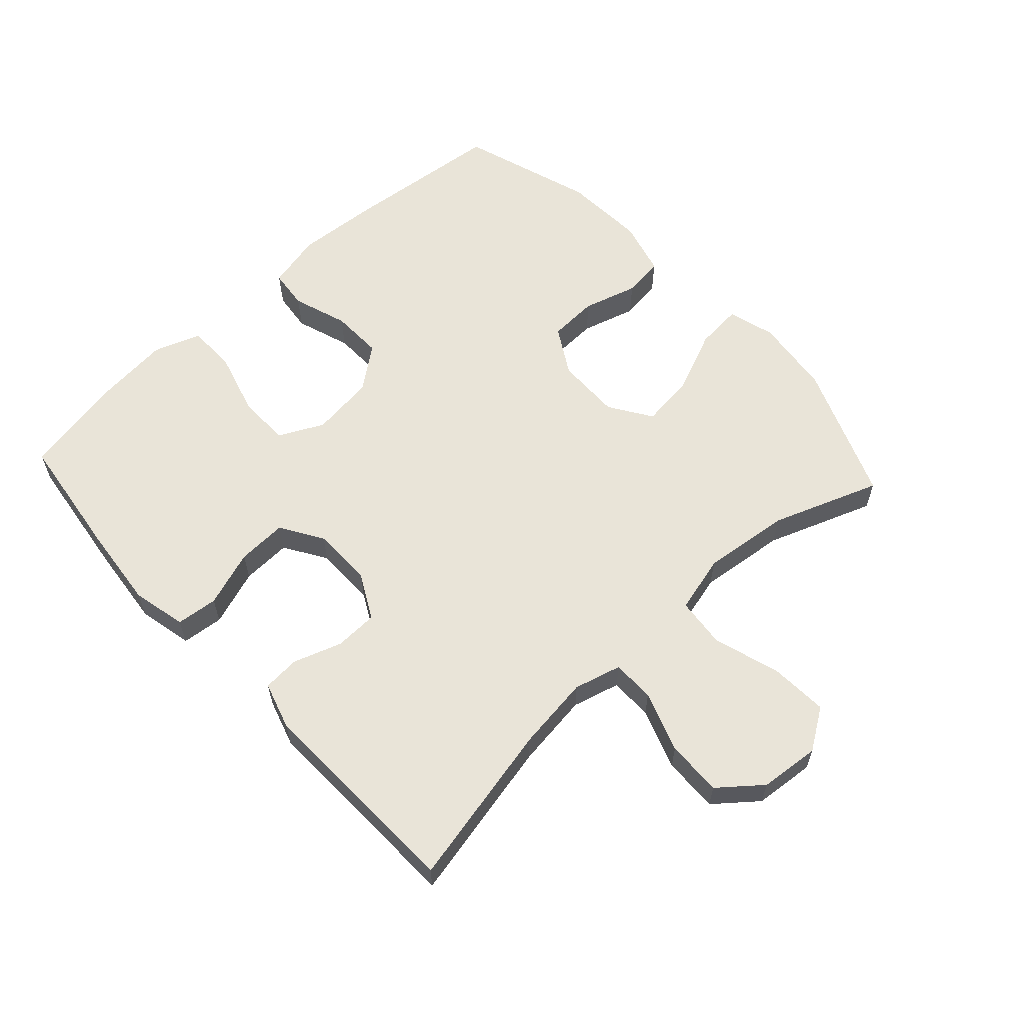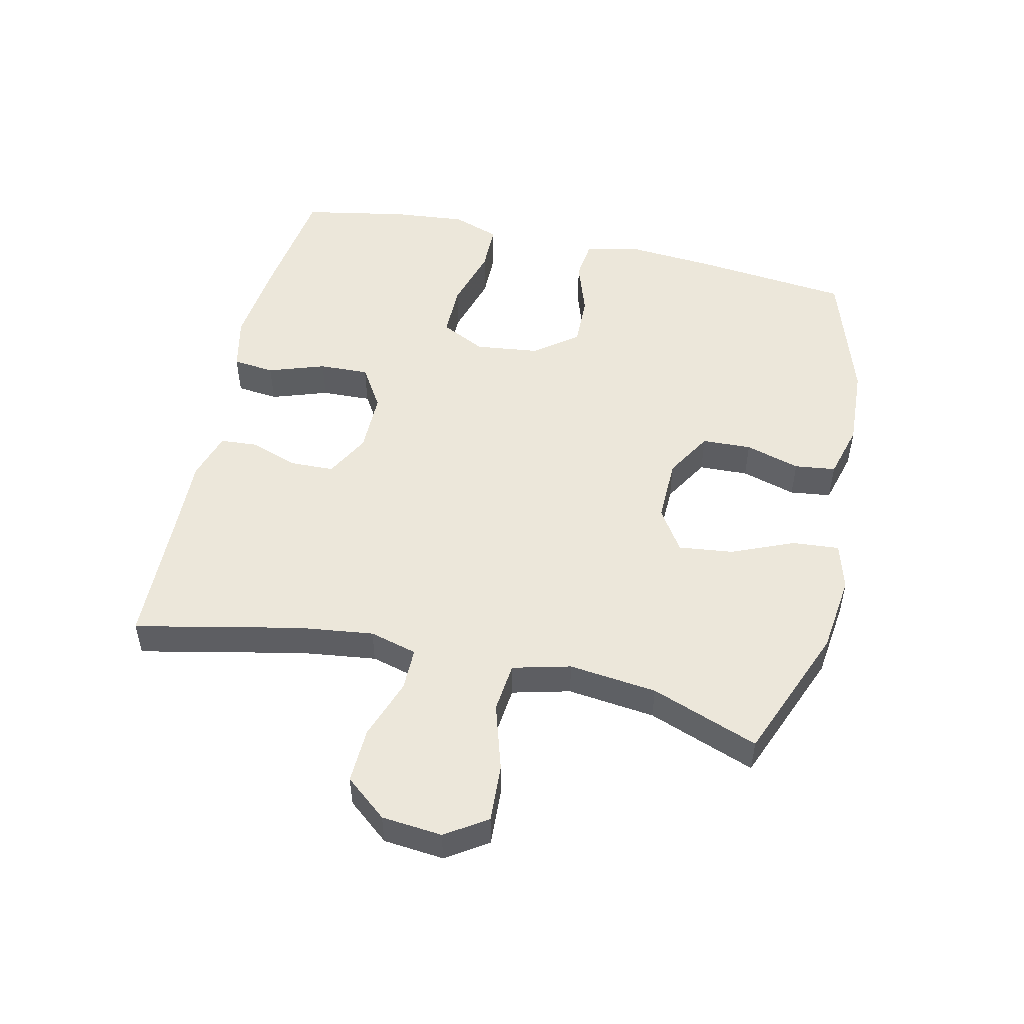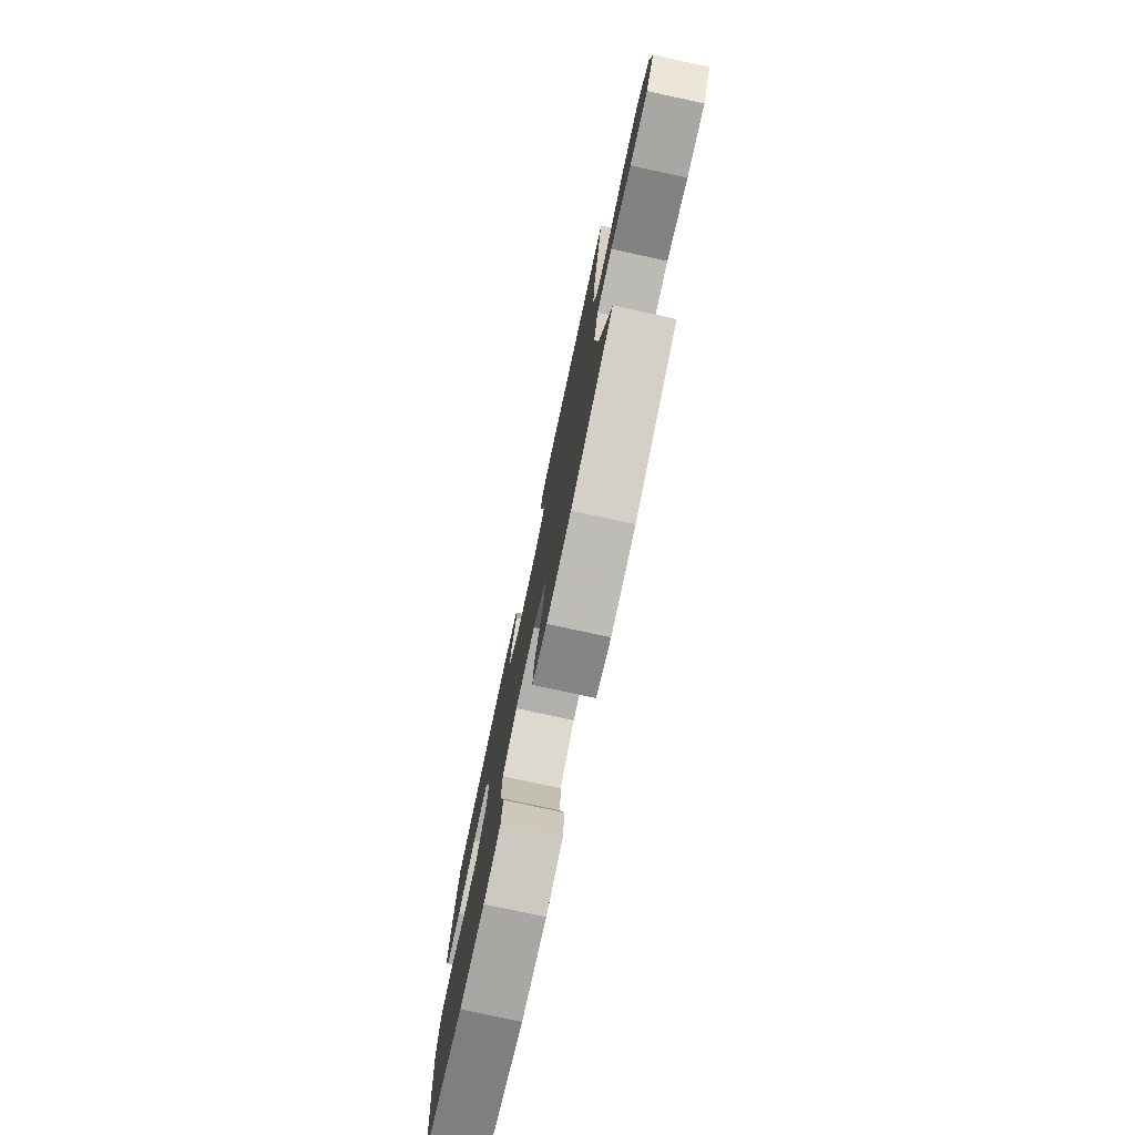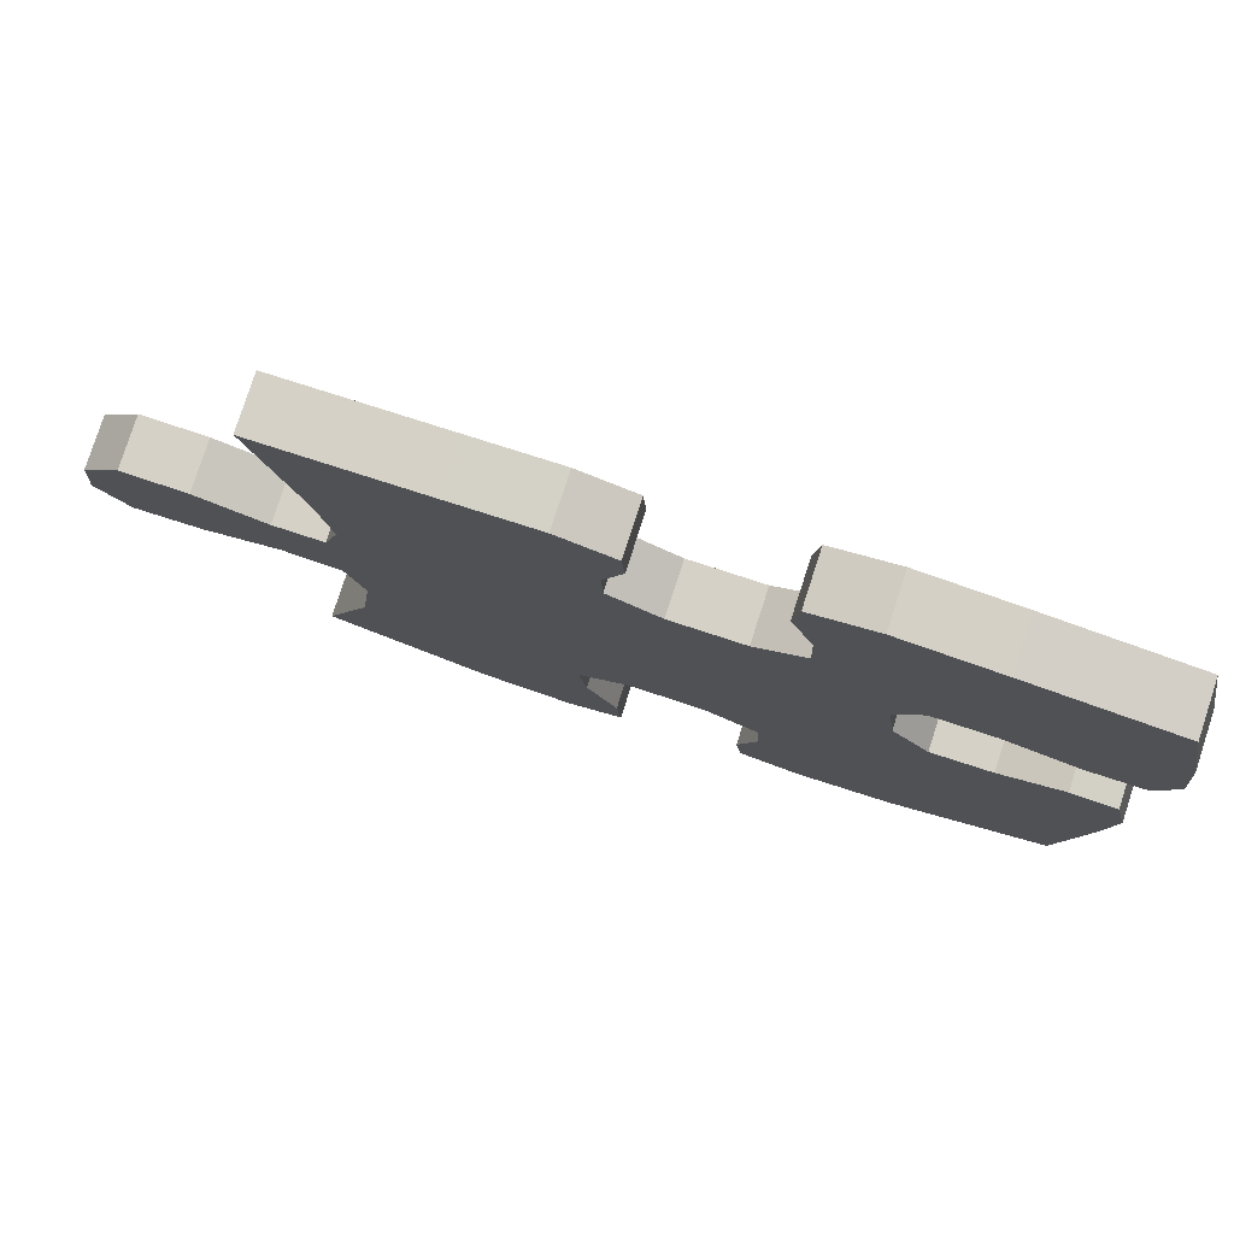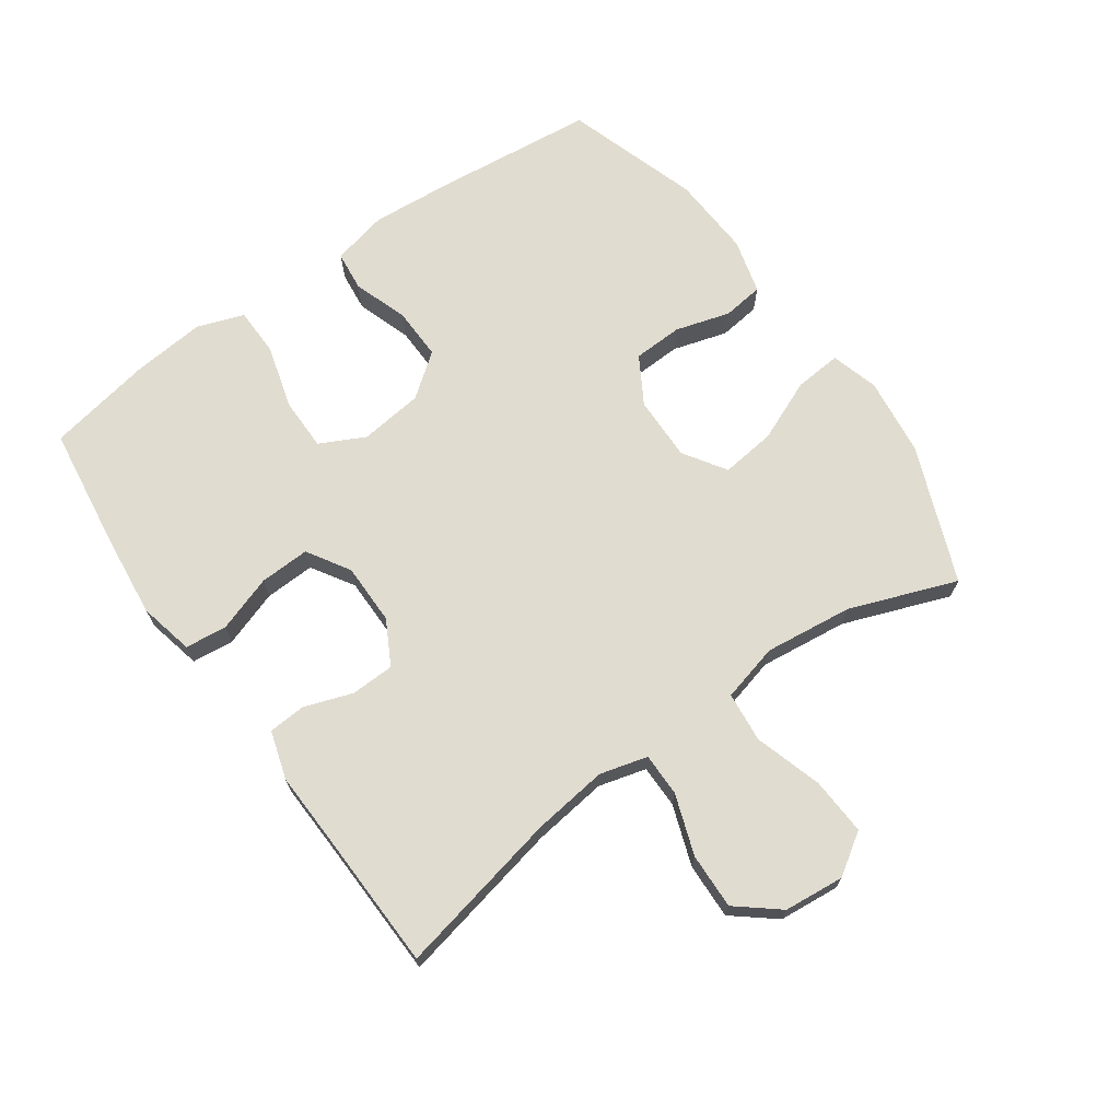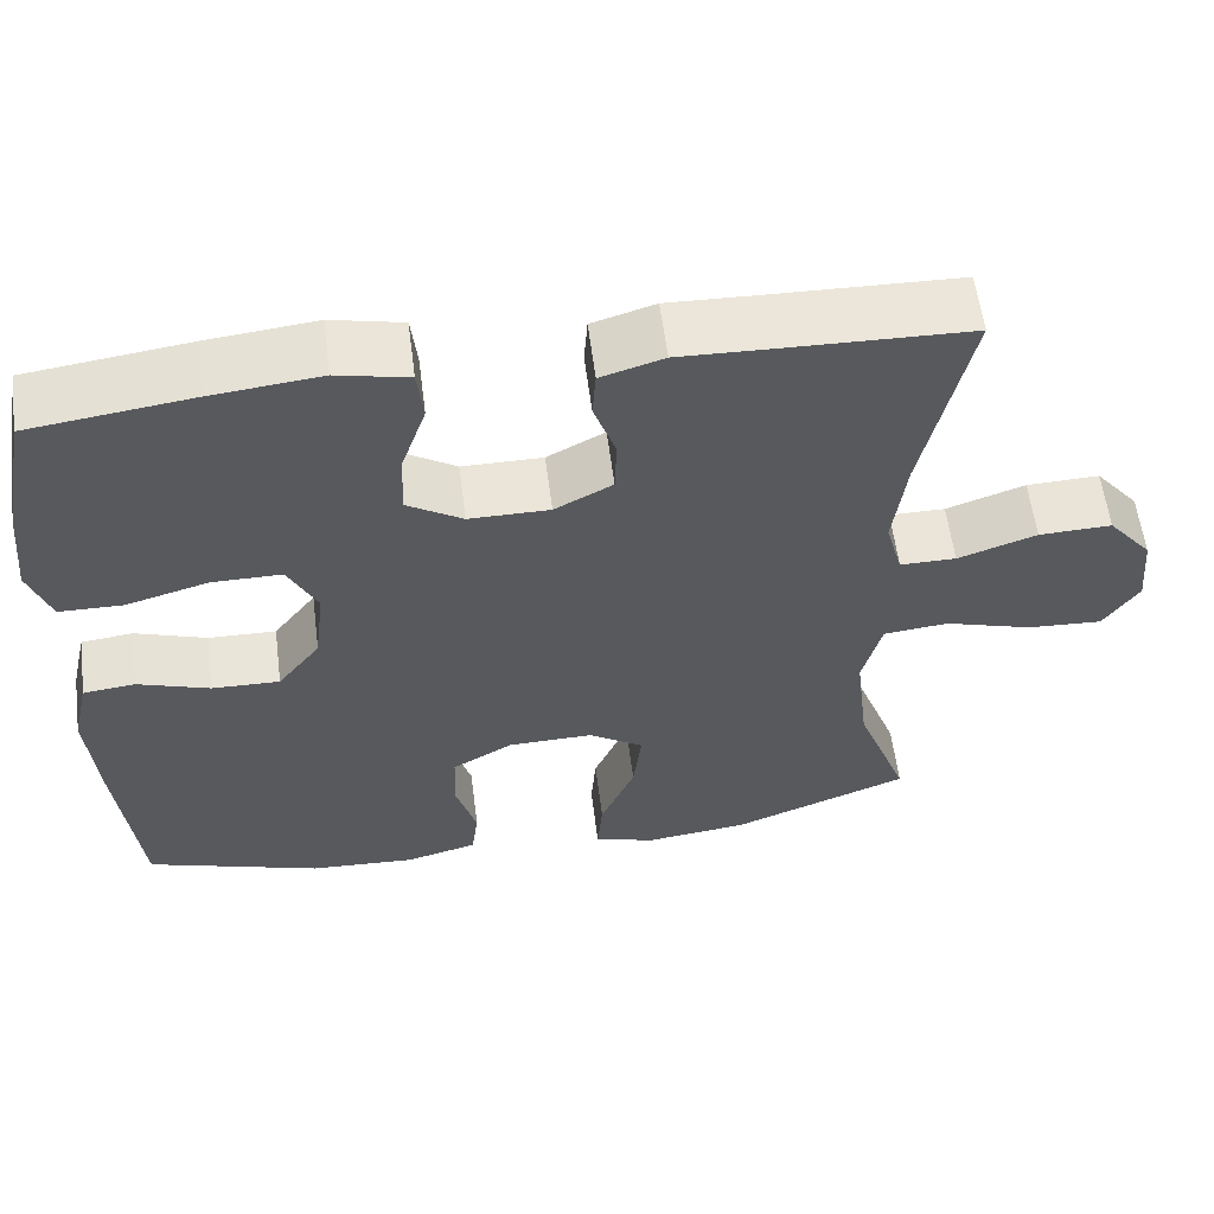
<metadata>
{"format":"obj","ext":"obj","renderer":"f3d","projection":"perspective","resolution":1024,"background":"white","views":[{"elev":60.6,"azim":47.3,"up":"+Y"},{"elev":50.9,"azim":102.8,"up":"+Y"},{"elev":-77.7,"azim":77.8,"up":"+Z"},{"elev":79.6,"azim":-162.0,"up":"+Z"},{"elev":69.4,"azim":54.7,"up":"+Y"},{"elev":58.9,"azim":-7.3,"up":"+Z"}]}
</metadata>
<code>
v -0.5 0.07 0.5
v -0.307 0.07 0.526
v -0.177 0.07 0.54
v -0.092 0.07 0.521
v -0.085 0.07 0.456
v -0.115 0.07 0.368
v -0.118 0.07 0.29
v -0.052 0.07 0.249
v 0.044 0.07 0.249
v 0.113 0.07 0.286
v 0.115 0.07 0.354
v 0.089 0.07 0.429
v 0.093 0.07 0.487
v 0.168 0.07 0.51
v 0.284 0.07 0.506
v 0.5 0.07 0.5
v 0.445 0.07 0.243
v 0.43 0.07 0.126
v 0.45 0.07 0.052
v 0.517 0.07 0.052
v 0.611 0.07 0.085
v 0.698 0.07 0.088
v 0.751 0.07 0.023
v 0.76 0.07 -0.071
v 0.718 0.07 -0.135
v 0.628 0.07 -0.13
v 0.523 0.07 -0.098
v 0.445 0.07 -0.106
v 0.422 0.07 -0.196
v 0.438 0.07 -0.333
v 0.5 0.07 -0.5
v 0.288 0.07 -0.584
v 0.166 0.07 -0.599
v 0.092 0.07 -0.578
v 0.098 0.07 -0.505
v 0.139 0.07 -0.408
v 0.149 0.07 -0.323
v 0.083 0.07 -0.28
v -0.018 0.07 -0.282
v -0.091 0.07 -0.325
v -0.094 0.07 -0.402
v -0.069 0.07 -0.487
v -0.077 0.07 -0.551
v -0.163 0.07 -0.574
v -0.291 0.07 -0.567
v -0.5 0.07 -0.5
v -0.526 0.07 -0.254
v -0.536 0.07 -0.123
v -0.516 0.07 -0.036
v -0.454 0.07 -0.029
v -0.368 0.07 -0.058
v -0.287 0.07 -0.06
v -0.236 0.07 0.007
v -0.224 0.07 0.106
v -0.259 0.07 0.176
v -0.342 0.07 0.176
v -0.44 0.07 0.148
v -0.516 0.07 0.149
v -0.542 0.07 0.222
v -0.531 0.07 0.336
v -0.5 0 0.5
v -0.307 0 0.526
v -0.177 0 0.54
v -0.092 0 0.521
v -0.085 0 0.456
v -0.115 0 0.368
v -0.118 0 0.29
v -0.052 0 0.249
v 0.044 0 0.249
v 0.113 0 0.286
v 0.115 0 0.354
v 0.089 0 0.429
v 0.093 0 0.487
v 0.168 0 0.51
v 0.284 0 0.506
v 0.5 0 0.5
v 0.445 0 0.243
v 0.43 0 0.126
v 0.45 0 0.052
v 0.517 0 0.052
v 0.611 0 0.085
v 0.698 0 0.088
v 0.751 0 0.023
v 0.76 0 -0.071
v 0.718 0 -0.135
v 0.628 0 -0.13
v 0.523 0 -0.098
v 0.445 0 -0.106
v 0.422 0 -0.196
v 0.438 0 -0.333
v 0.5 0 -0.5
v 0.288 0 -0.584
v 0.166 0 -0.599
v 0.092 0 -0.578
v 0.098 0 -0.505
v 0.139 0 -0.408
v 0.149 0 -0.323
v 0.083 0 -0.28
v -0.018 0 -0.282
v -0.091 0 -0.325
v -0.094 0 -0.402
v -0.069 0 -0.487
v -0.077 0 -0.551
v -0.163 0 -0.574
v -0.291 0 -0.567
v -0.5 0 -0.5
v -0.526 0 -0.254
v -0.536 0 -0.123
v -0.516 0 -0.036
v -0.454 0 -0.029
v -0.368 0 -0.058
v -0.287 0 -0.06
v -0.236 0 0.007
v -0.224 0 0.106
v -0.259 0 0.176
v -0.342 0 0.176
v -0.44 0 0.148
v -0.516 0 0.149
v -0.542 0 0.222
v -0.531 0 0.336
f 4 5 6
f 3 4 6
f 2 3 6
f 1 2 6
f 60 1 6
f 59 60 6
f 58 59 6
f 57 58 6
f 56 57 6
f 55 56 6 7
f 54 55 7 8
f 53 54 8 9
f 52 53 9 10
f 49 50 51
f 48 49 51
f 47 48 51
f 46 47 51
f 45 46 51
f 44 45 51
f 43 44 51
f 42 43 51
f 41 42 51
f 40 41 51 52
f 39 40 52 10
f 34 35 36
f 33 34 36
f 32 33 36
f 31 32 36
f 30 31 36
f 29 30 36 37
f 28 29 37 38
f 25 26 27
f 24 25 27
f 23 24 27
f 22 23 27
f 21 22 27
f 20 21 27
f 19 20 27 28
f 38 39 10
f 28 38 10
f 19 28 10
f 18 19 10
f 13 14 15
f 12 13 15
f 11 12 15
f 10 11 15
f 18 10 15
f 17 18 15
f 15 16 17
f 66 65 64
f 66 64 63
f 66 63 62
f 66 62 61
f 66 61 120
f 66 120 119
f 66 119 118
f 66 118 117
f 66 117 116
f 67 66 116 115
f 68 67 115 114
f 69 68 114 113
f 70 69 113 112
f 111 110 109
f 111 109 108
f 111 108 107
f 111 107 106
f 111 106 105
f 111 105 104
f 111 104 103
f 111 103 102
f 111 102 101
f 112 111 101 100
f 70 112 100 99
f 96 95 94
f 96 94 93
f 96 93 92
f 96 92 91
f 96 91 90
f 97 96 90 89
f 98 97 89 88
f 87 86 85
f 87 85 84
f 87 84 83
f 87 83 82
f 87 82 81
f 87 81 80
f 88 87 80 79
f 70 99 98
f 70 98 88
f 70 88 79
f 70 79 78
f 75 74 73
f 75 73 72
f 75 72 71
f 75 71 70
f 75 70 78
f 75 78 77
f 77 76 75
f 1 61 62 2
f 2 62 63 3
f 3 63 64 4
f 4 64 65 5
f 5 65 66 6
f 6 66 67 7
f 7 67 68 8
f 8 68 69 9
f 9 69 70 10
f 10 70 71 11
f 11 71 72 12
f 12 72 73 13
f 13 73 74 14
f 14 74 75 15
f 15 75 76 16
f 16 76 77 17
f 17 77 78 18
f 18 78 79 19
f 19 79 80 20
f 20 80 81 21
f 21 81 82 22
f 22 82 83 23
f 23 83 84 24
f 24 84 85 25
f 25 85 86 26
f 26 86 87 27
f 27 87 88 28
f 28 88 89 29
f 29 89 90 30
f 30 90 91 31
f 31 91 92 32
f 32 92 93 33
f 33 93 94 34
f 34 94 95 35
f 35 95 96 36
f 36 96 97 37
f 37 97 98 38
f 38 98 99 39
f 39 99 100 40
f 40 100 101 41
f 41 101 102 42
f 42 102 103 43
f 43 103 104 44
f 44 104 105 45
f 45 105 106 46
f 46 106 107 47
f 47 107 108 48
f 48 108 109 49
f 49 109 110 50
f 50 110 111 51
f 51 111 112 52
f 52 112 113 53
f 53 113 114 54
f 54 114 115 55
f 55 115 116 56
f 56 116 117 57
f 57 117 118 58
f 58 118 119 59
f 59 119 120 60
f 60 120 61 1

</code>
